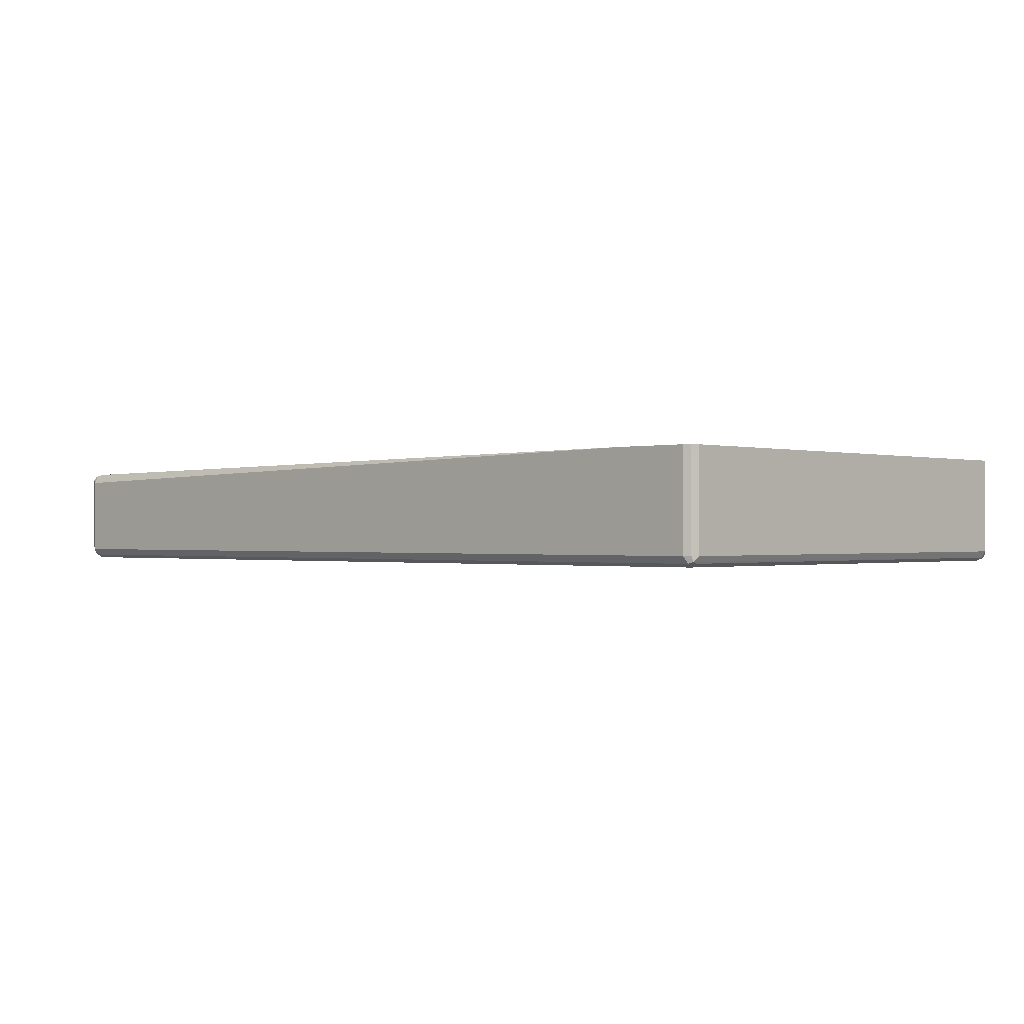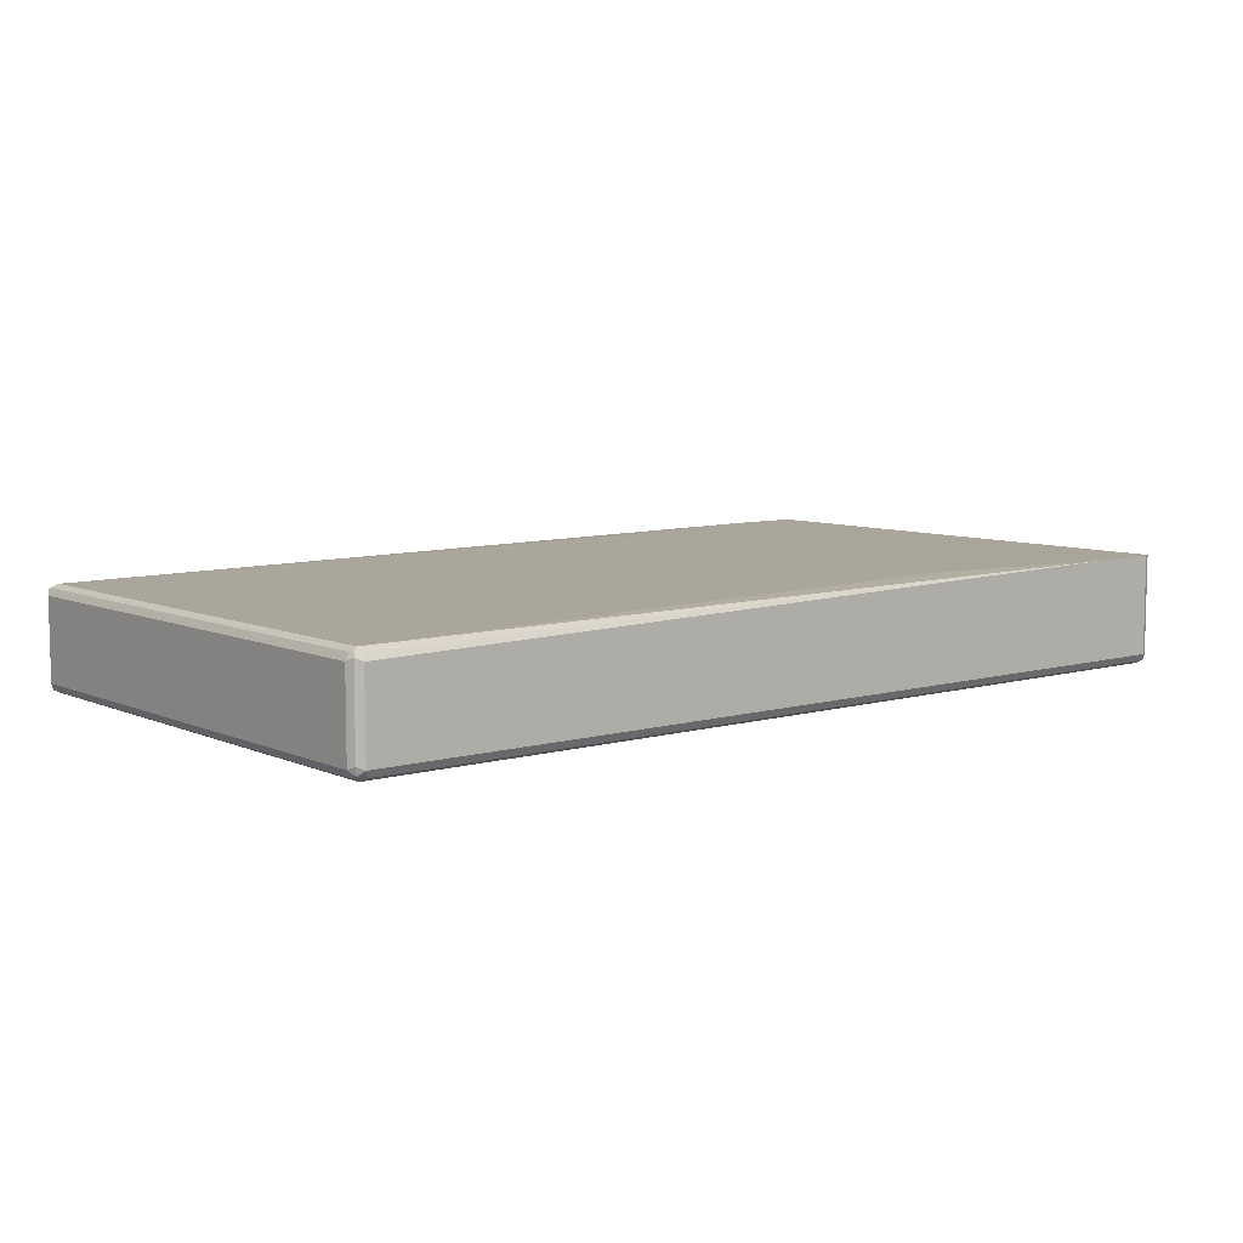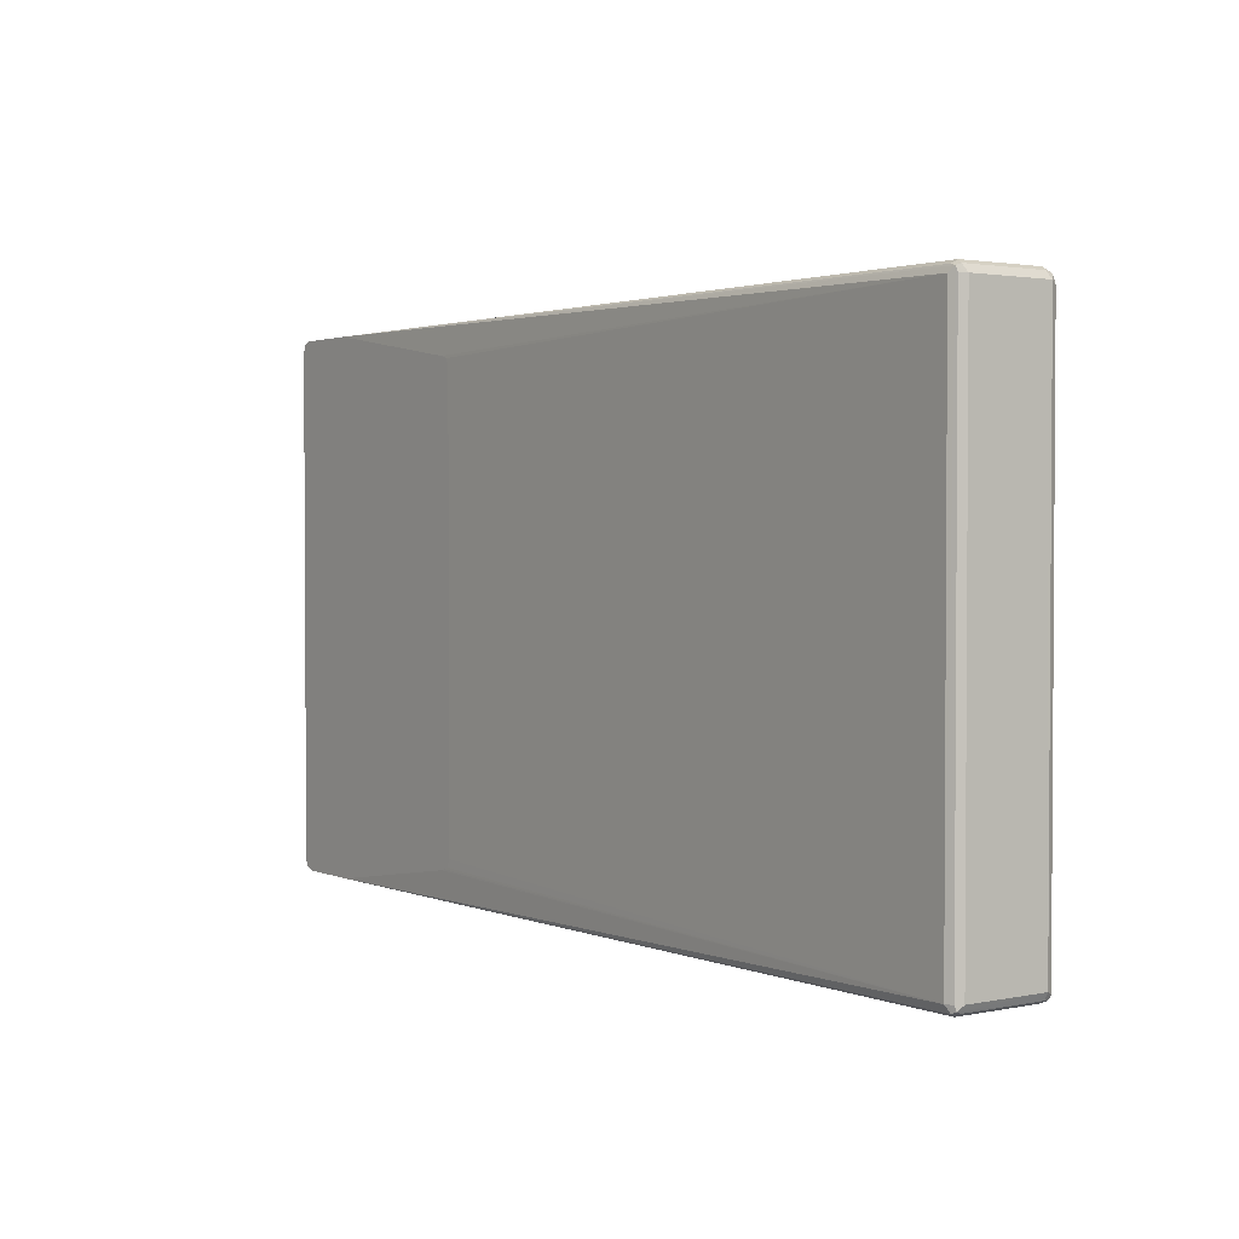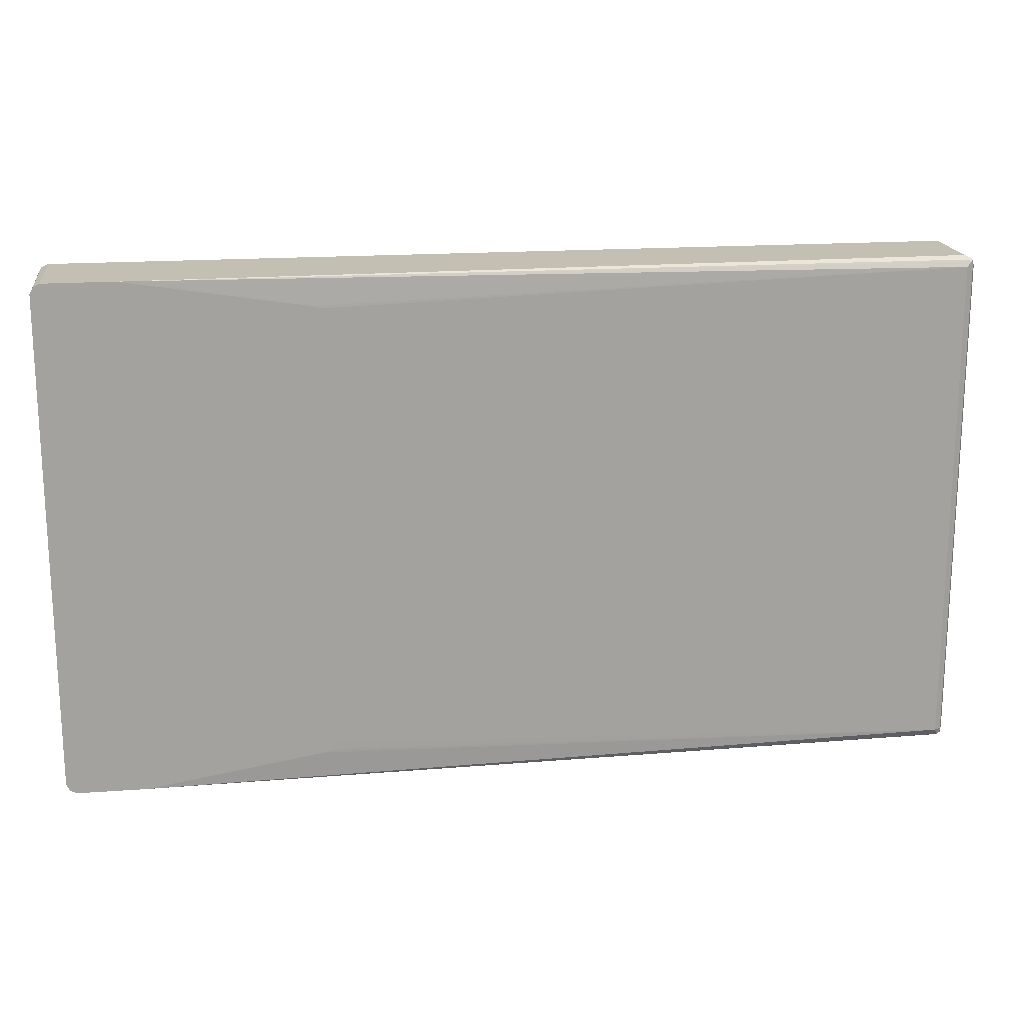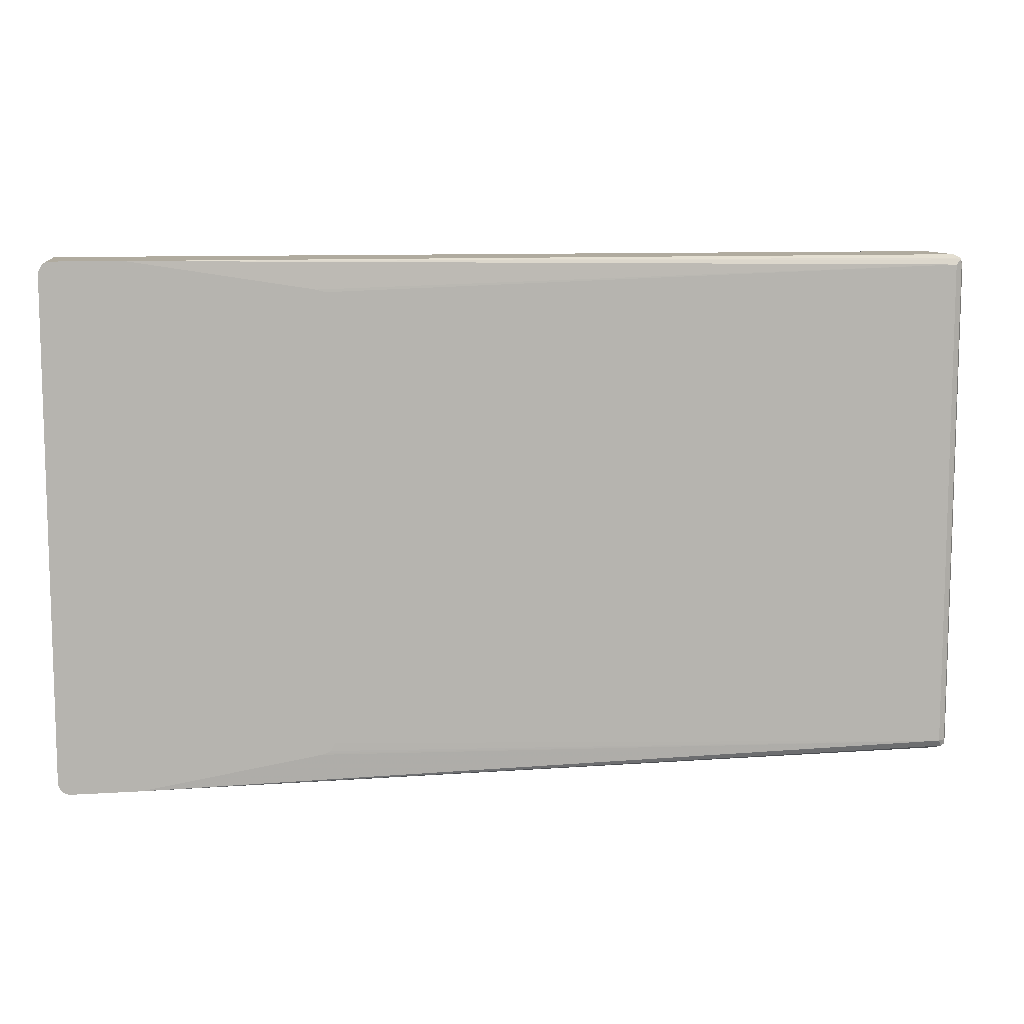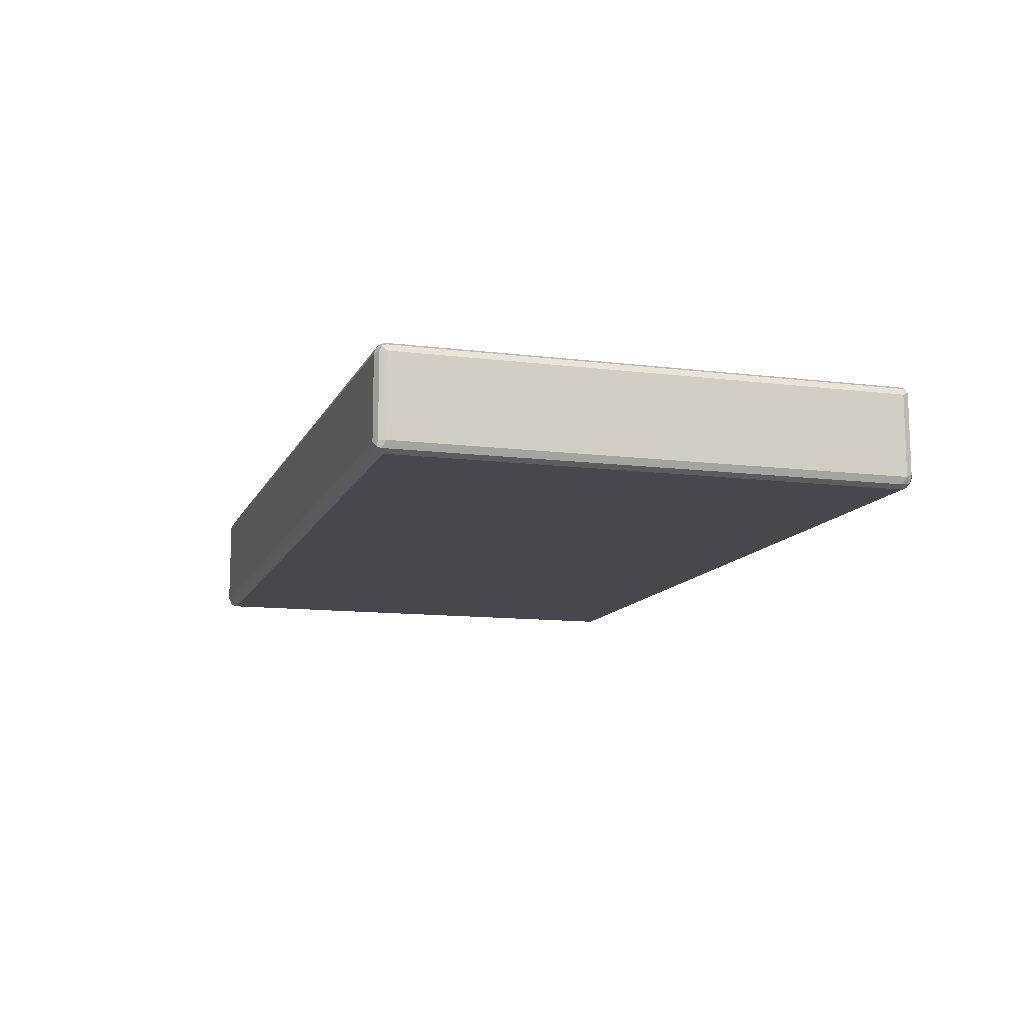
<metadata>
{"format":"obj","ext":"obj","renderer":"f3d","projection":"perspective","resolution":1024,"background":"white","views":[{"elev":-0.6,"azim":43.4,"up":"+Y"},{"elev":7.7,"azim":-39.1,"up":"+Y"},{"elev":2.1,"azim":-125.4,"up":"+Z"},{"elev":17.9,"azim":171.9,"up":"+Z"},{"elev":9.7,"azim":170.5,"up":"+Z"},{"elev":-11.8,"azim":-106.6,"up":"+Y"}]}
</metadata>
<code>
v 0.7392 -0.284 -0.4272
v 0.7486 -0.284 -0.4224
v 0.7392 -0.4436 -0.4272
v 0.6242 -0.284 -0.4272
v 0.7501 -0.284 -0.4216
v 0.7501 -0.4491 -0.4216
v 0.7474 -0.4559 -0.4189
v 0.7392 -0.4545 -0.4216
v -0.7392 -0.4436 -0.4272
v 0.3308 -0.284 -0.3802
v -0.7392 -0.3122 -0.4272
v -0.7446 -0.3012 -0.4216
v -0.7392 -0.2957 -0.4107
v 0.751 -0.284 -0.4201
v 0.7557 -0.4436 -0.4107
v 0.7392 -0.46 -0.4107
v 0.7501 -0.4545 -0.4107
v 0.7501 -0.4545 0.4107
v 0.7392 -0.46 0.4107
v -0.7392 -0.4545 -0.4216
v -0.7474 -0.4518 -0.423
v -0.7501 -0.4436 -0.4216
v 0.323 -0.284 -0.3778
v -0.7501 -0.3122 -0.4216
v -0.7516 -0.3039 -0.4189
v -0.7501 -0.3012 -0.4107
v -0.7474 -0.2998 0.4189
v -0.7392 -0.2957 0.4107
v 0.3097 -0.284 -0.3614
v 0.3162 -0.284 -0.3745
v 0.7557 -0.284 -0.4107
v 0.7557 -0.4436 0.4107
v 0.7516 -0.4518 0.4189
v -0.7392 -0.46 -0.4107
v 0.7446 -0.4545 0.4216
v -0.7392 -0.46 0.4107
v -0.7501 -0.4545 -0.4162
v -0.7557 -0.4436 -0.4107
v -0.7501 -0.3012 0.4107
v -0.7557 -0.3122 -0.4107
v -0.7557 -0.3122 0.4107
v -0.7392 -0.3122 0.4272
v -0.7392 -0.3012 0.4216
v 0.6242 -0.284 0.4272
v -0.7501 -0.3067 0.4216
v 0.3285 -0.284 0.3802
v 0.314 -0.284 0.3759
v 0.3097 -0.284 0.3614
v 0.7557 -0.284 0.4107
v 0.7541 -0.284 0.4139
v 0.7501 -0.284 0.4216
v 0.7501 -0.4436 0.4216
v 0.7392 -0.4436 0.4272
v -0.7337 -0.4545 0.4216
v -0.7474 -0.4518 0.4189
v -0.7501 -0.4545 0.4052
v -0.7557 -0.4436 0.4107
v -0.7392 -0.4436 0.4272
v 0.7392 -0.284 0.4272
v -0.7501 -0.4381 0.4216
v 0.747 -0.284 0.4232
f 1 2 3
f 28 47 48
f 28 46 47
f 28 44 46
f 27 45 42
f 27 41 45
f 27 39 41
f 27 44 28
f 27 43 44
f 27 42 43
f 26 39 27
f 25 41 39
f 25 40 41
f 32 49 33
f 25 38 40
f 22 25 24
f 22 38 25
f 21 38 22
f 21 37 38
f 20 37 21
f 20 34 37
f 19 54 36
f 19 35 54
f 19 33 35
f 18 33 19
f 17 33 18
f 16 36 34
f 25 39 26
f 16 19 36
f 33 49 50
f 33 51 52
f 55 57 56
f 55 60 57
f 55 58 60
f 54 58 55
f 53 61 59
f 52 61 53
f 42 59 44
f 42 53 59
f 42 58 53
f 42 60 58
f 42 45 60
f 42 44 43
f 33 50 51
f 41 60 45
f 38 41 40
f 38 57 41
f 37 57 38
f 37 56 57
f 36 55 56
f 36 54 55
f 35 58 54
f 35 53 58
f 34 56 37
f 34 36 56
f 33 53 35
f 33 52 53
f 41 57 60
f 15 33 17
f 51 61 52
f 15 49 32
f 3 20 9
f 3 8 20
f 3 7 8
f 3 6 7
f 2 6 3
f 2 5 6
f 1 5 2
f 1 14 5
f 1 31 14
f 1 49 31
f 1 50 49
f 1 51 50
f 4 11 12
f 1 61 51
f 1 44 59
f 1 46 44
f 1 47 46
f 1 48 47
f 1 29 48
f 1 30 29
f 1 23 30
f 1 10 23
f 1 11 4
f 1 9 11
f 1 3 9
f 15 32 33
f 1 59 61
f 4 12 13
f 1 4 10
f 5 14 6
f 4 13 10
f 14 31 15
f 15 31 49
f 13 29 30
f 13 48 29
f 13 28 48
f 13 27 28
f 13 26 27
f 13 25 26
f 12 25 13
f 11 25 12
f 11 24 25
f 10 13 23
f 13 30 23
f 9 22 24
f 9 24 11
f 6 15 7
f 7 15 17
f 7 17 18
f 7 18 19
f 7 16 8
f 7 19 16
f 9 21 22
f 9 20 21
f 6 14 15
f 8 16 34
f 8 34 20

</code>
